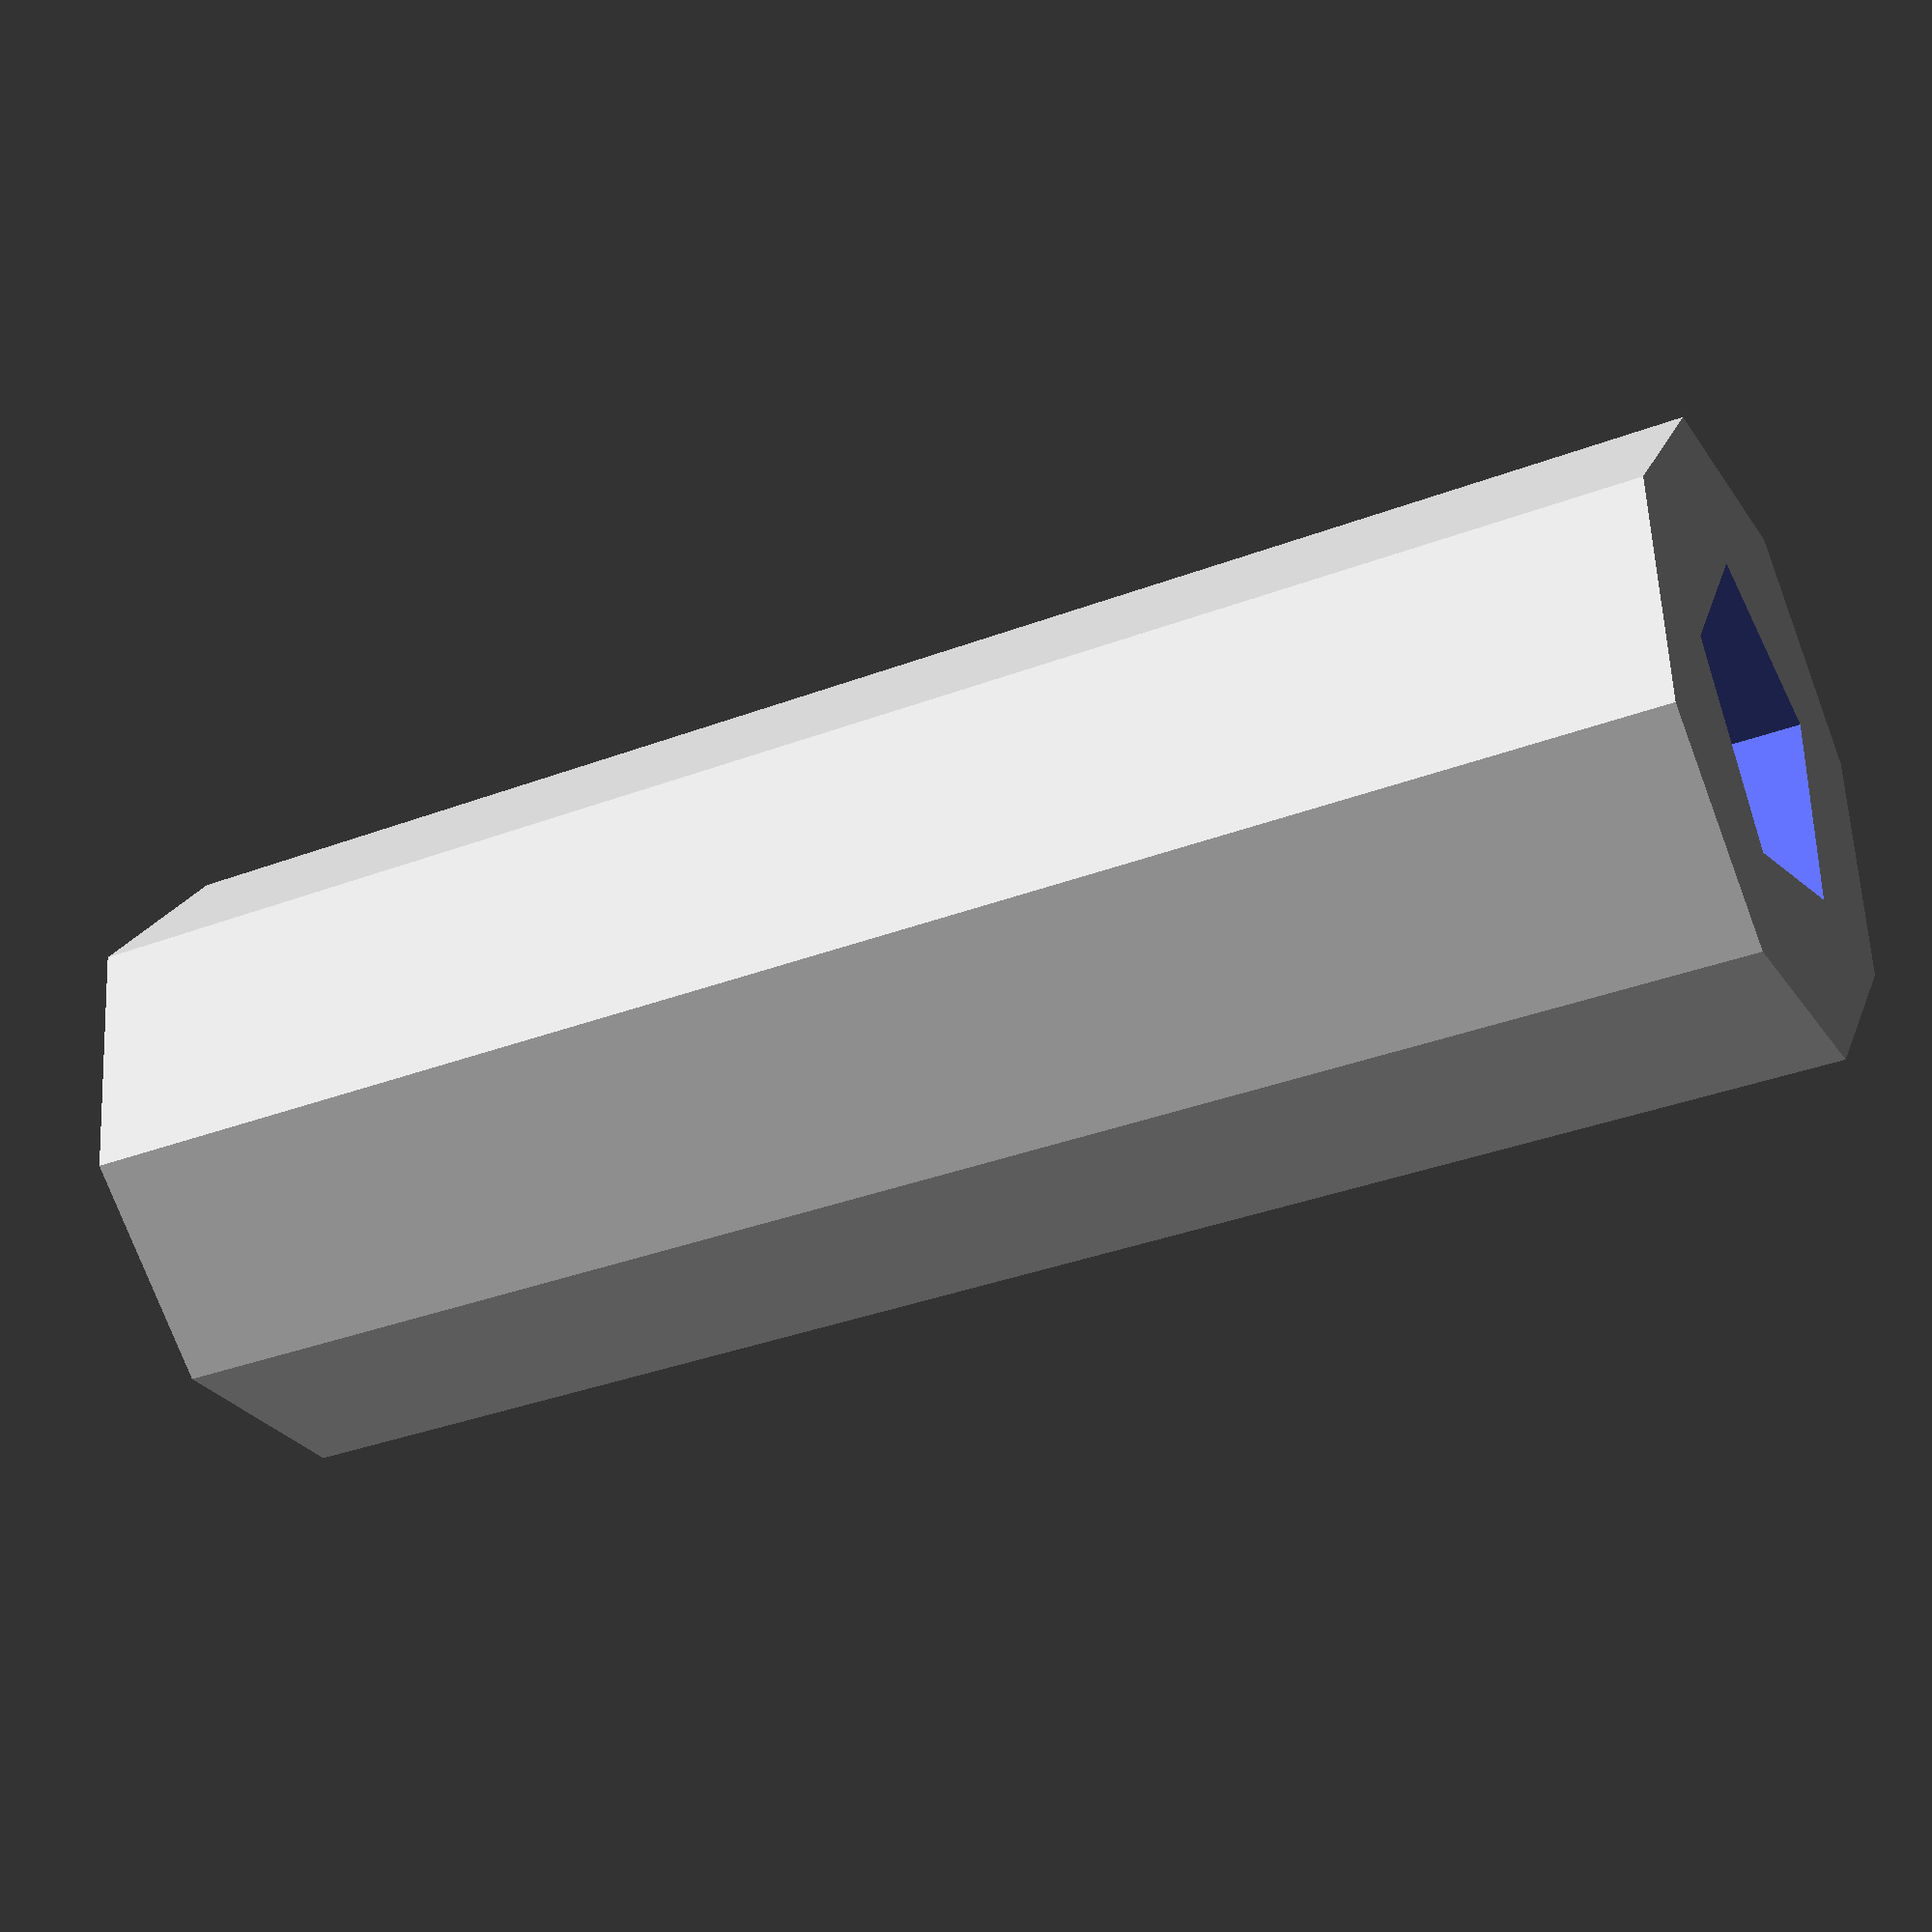
<openscad>
// Uncomment before final render
//$fa = 0.01;
//$fs = 0.25;

module xAxisCameraSpacer() {
  difference() {
    cylinder(12, 2.25, 2.25);
    translate([0, 0, -1]) {
      cylinder(14, 1.25, 1.25);
    }
  }
}

xAxisCameraSpacer();
</openscad>
<views>
elev=214.8 azim=253.9 roll=63.1 proj=p view=wireframe
</views>
